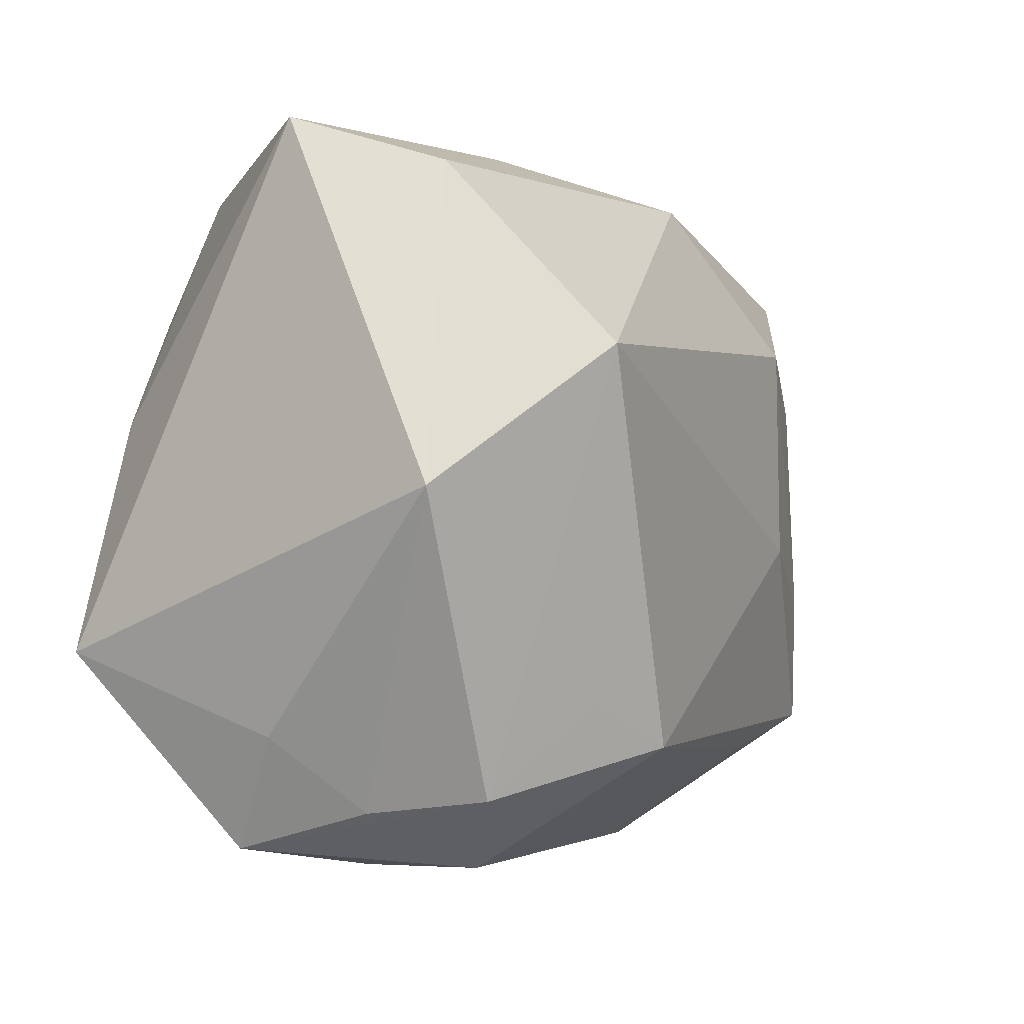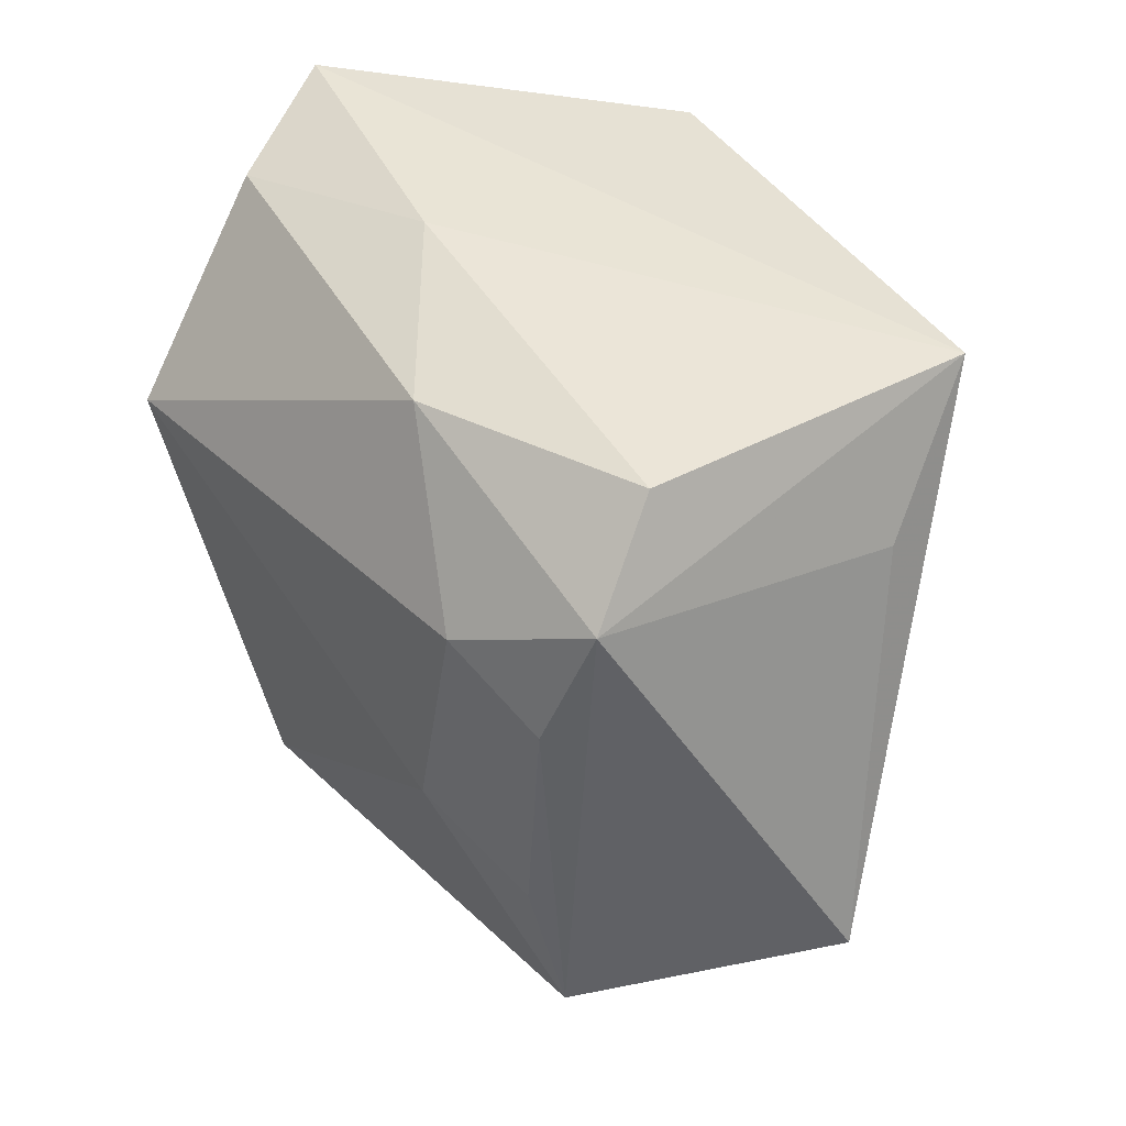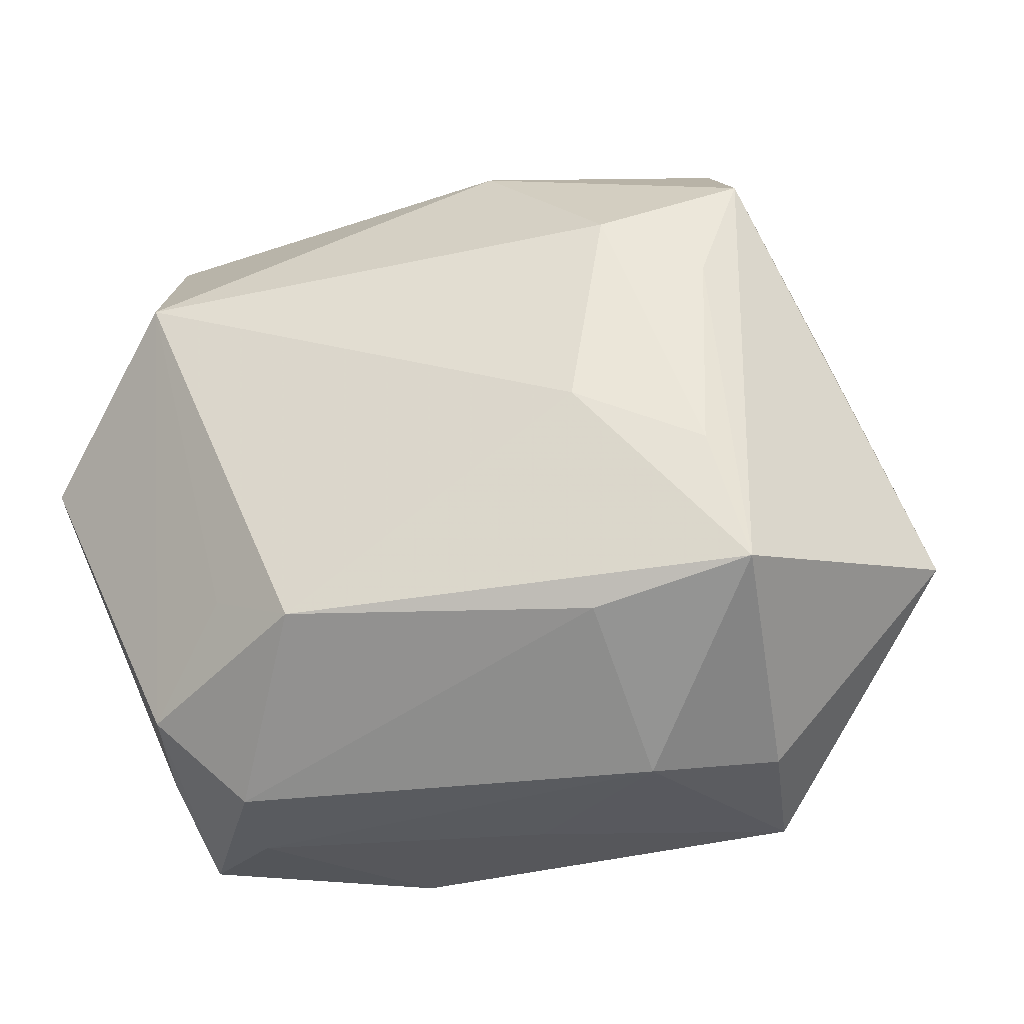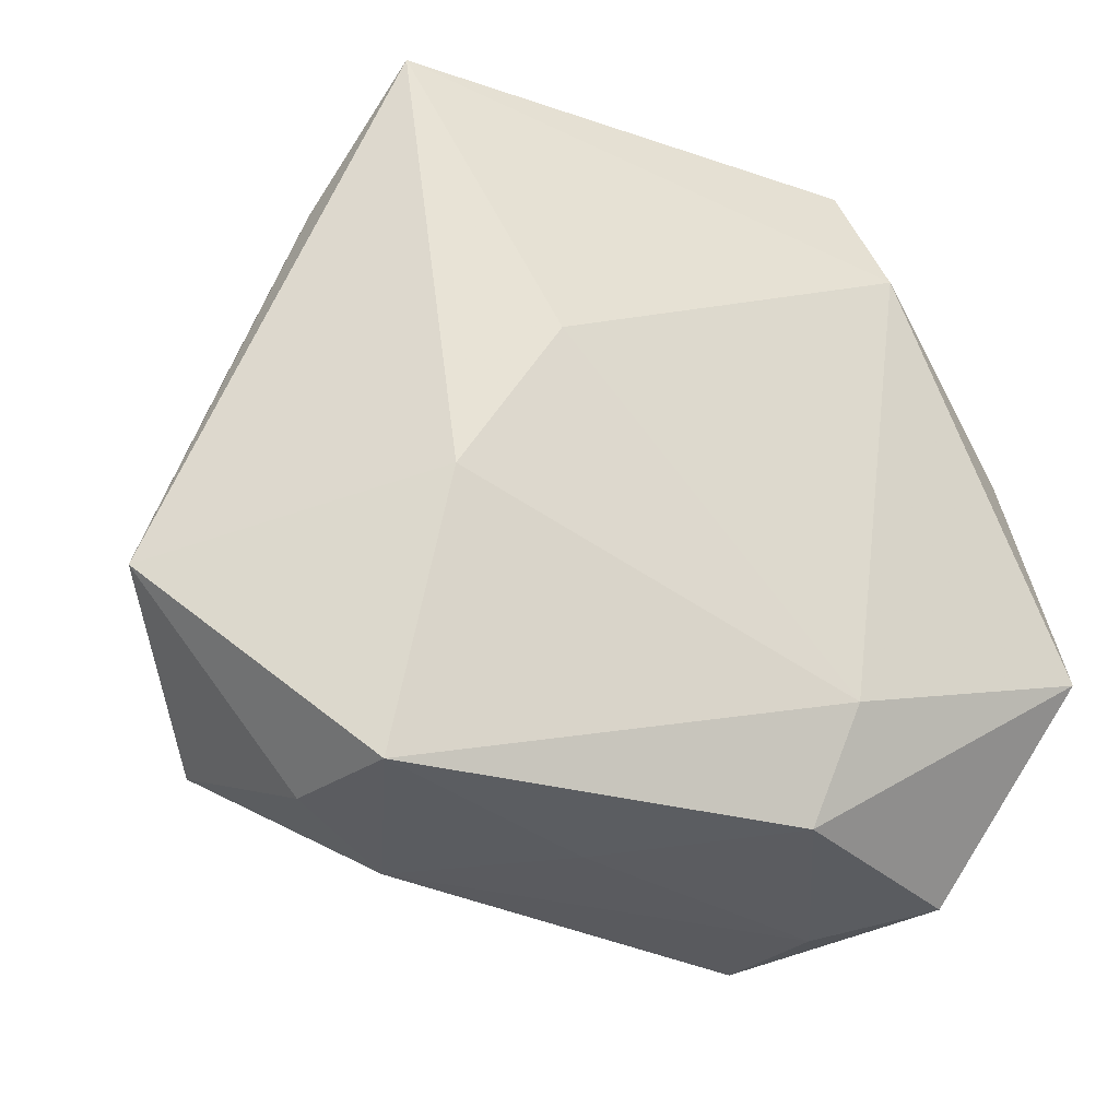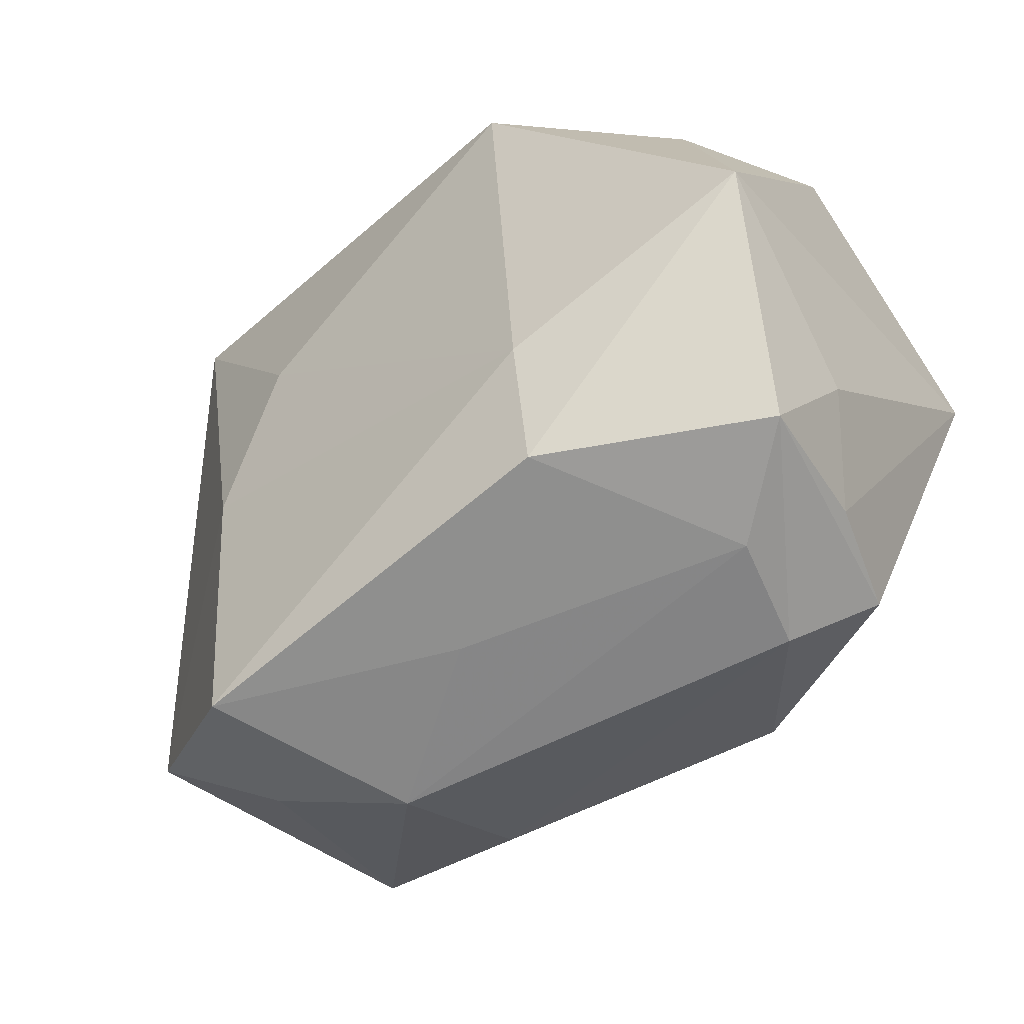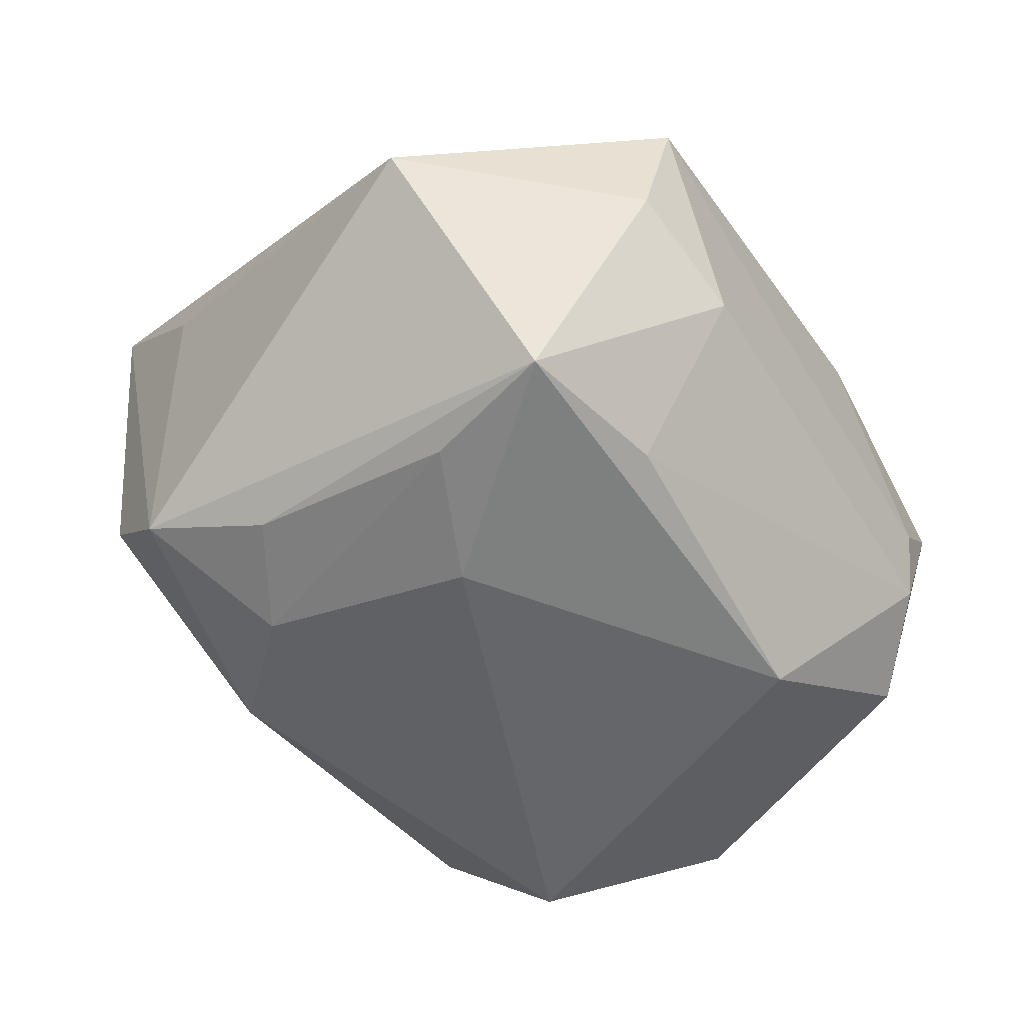
<metadata>
{"format":"obj","ext":"obj","renderer":"f3d","projection":"perspective","resolution":1024,"background":"white","views":[{"elev":-2.8,"azim":123.4,"up":"+Y"},{"elev":43.8,"azim":-120.8,"up":"+Y"},{"elev":-32.4,"azim":-158.9,"up":"+Y"},{"elev":-31.5,"azim":-24.9,"up":"+Y"},{"elev":-61.1,"azim":38.7,"up":"+Y"},{"elev":-44.9,"azim":-57.1,"up":"+Z"}]}
</metadata>
<code>
v -0.02945 0.009578 -0.01789
v -0.03201 0.0211 -0.01433
v -0.03364 0.01922 0.01193
v 0.01307 -0.0218 0.02063
v 0.0158 -0.01872 -0.02227
v 0.0344 0.03085 -0.003537
v 0.01534 0.01755 0.02678
v 0.02736 -0.02789 -0.006605
v -0.007892 0.02775 -0.01649
v 0.01284 0.02919 0.02263
v 0.03228 -0.02143 0.0002038
v 0.02689 0.02729 -0.0143
v 0.02904 -0.03136 0.005931
v -0.0287 0.03139 0.02106
v -0.01859 -0.03305 -0.003932
v -0.02765 0.02945 -0.007152
v -0.02909 -0.009534 -0.01888
v -0.03207 -0.02126 -0.01709
v 0.02171 0.01136 -0.02799
v 0.03591 -0.0143 0.01908
v 0.03591 -0.0008025 -0.01879
v -0.004773 -0.03279 0.005511
v 0.007794 -0.02266 -0.02438
v 0.0108 -0.03166 0.01588
v -0.02836 -0.03096 0.00232
v 0.01761 -0.03305 -0.0112
v 0.02411 -0.02669 -0.01672
v -0.02265 -0.008001 0.01993
v 0.007889 0.03135 -0.006788
v -0.01467 0.005943 0.0228
v -0.04404 -0.01385 0.003428
v -0.02082 0.01473 -0.02113
v -0.01822 -0.004695 -0.02272
v 0.02021 -0.03305 -0.001392
v 0.03092 0.005936 0.01742
v -0.02556 -0.03224 0.01416
v -0.01818 -0.02402 -0.01802
f 10 6 14
f 21 6 20
f 16 2 14
f 37 23 26
f 18 23 37
f 31 2 18
f 20 6 35
f 6 10 35
f 11 21 20
f 8 21 11
f 19 21 27
f 26 23 27
f 27 21 8
f 18 2 1
f 2 32 1
f 19 23 33
f 33 32 19
f 33 23 18
f 19 32 9
f 9 32 2
f 2 16 9
f 18 37 15
f 15 37 26
f 25 31 18
f 36 31 25
f 18 15 25
f 25 15 36
f 14 2 3
f 3 31 14
f 2 31 3
f 34 15 26
f 36 24 4
f 4 24 20
f 20 35 7
f 7 35 10
f 7 4 20
f 30 4 7
f 7 10 14
f 14 30 7
f 5 23 19
f 19 27 5
f 5 27 23
f 17 1 32
f 32 33 17
f 18 1 17
f 17 33 18
f 19 9 12
f 12 21 19
f 6 21 12
f 29 9 16
f 14 6 29
f 29 16 14
f 6 12 29
f 29 12 9
f 22 24 36
f 22 34 24
f 36 15 22
f 15 34 22
f 13 34 26
f 26 27 13
f 13 27 8
f 13 11 20
f 8 11 13
f 20 24 13
f 24 34 13
f 36 4 28
f 28 4 30
f 28 30 14
f 14 31 28
f 28 31 36

</code>
